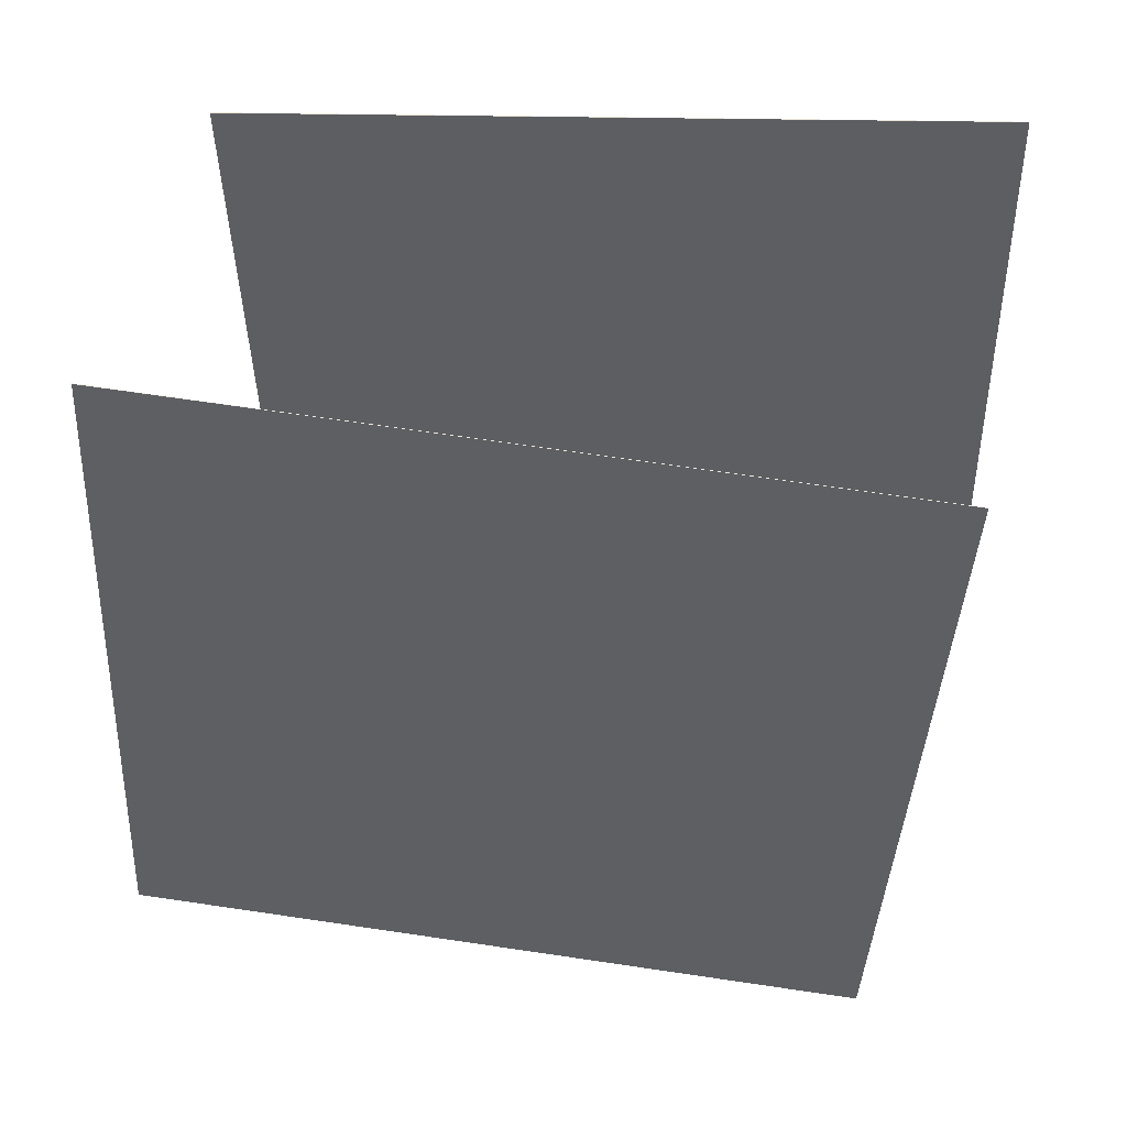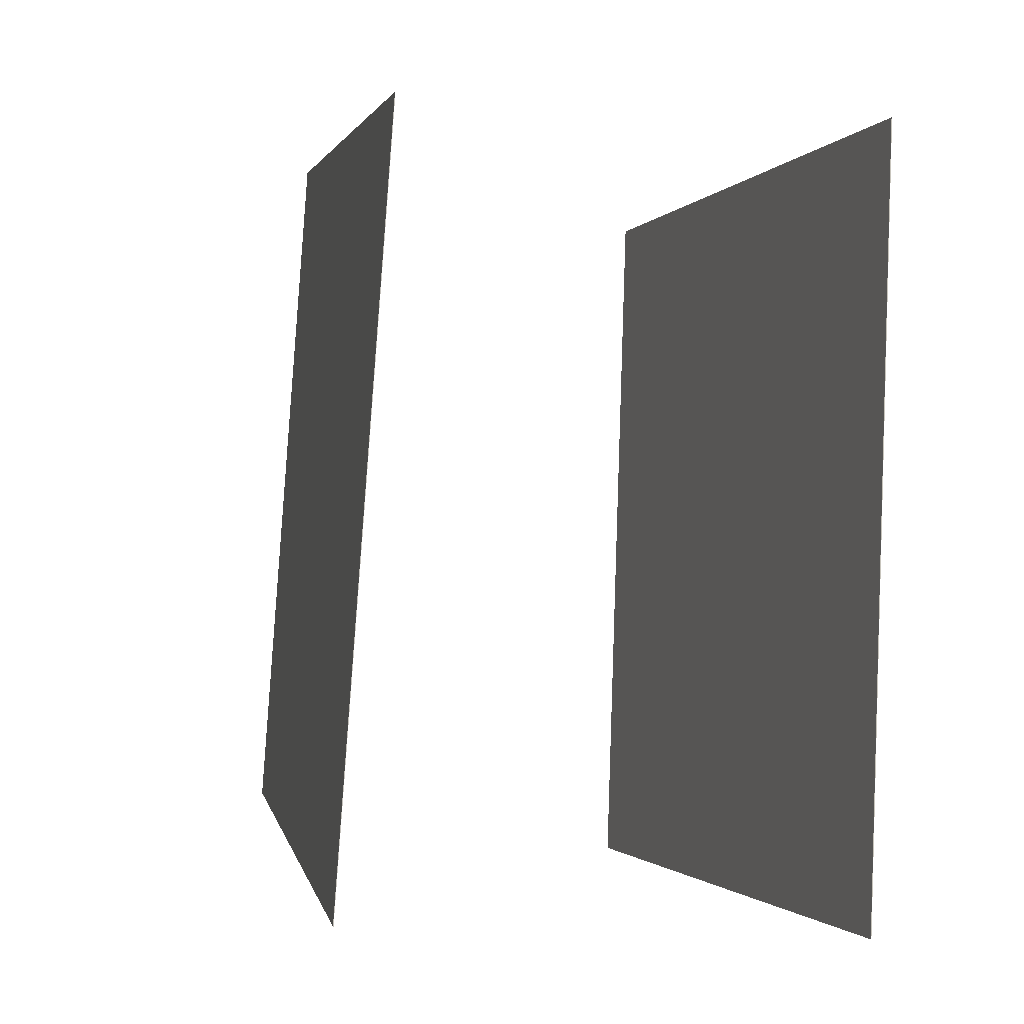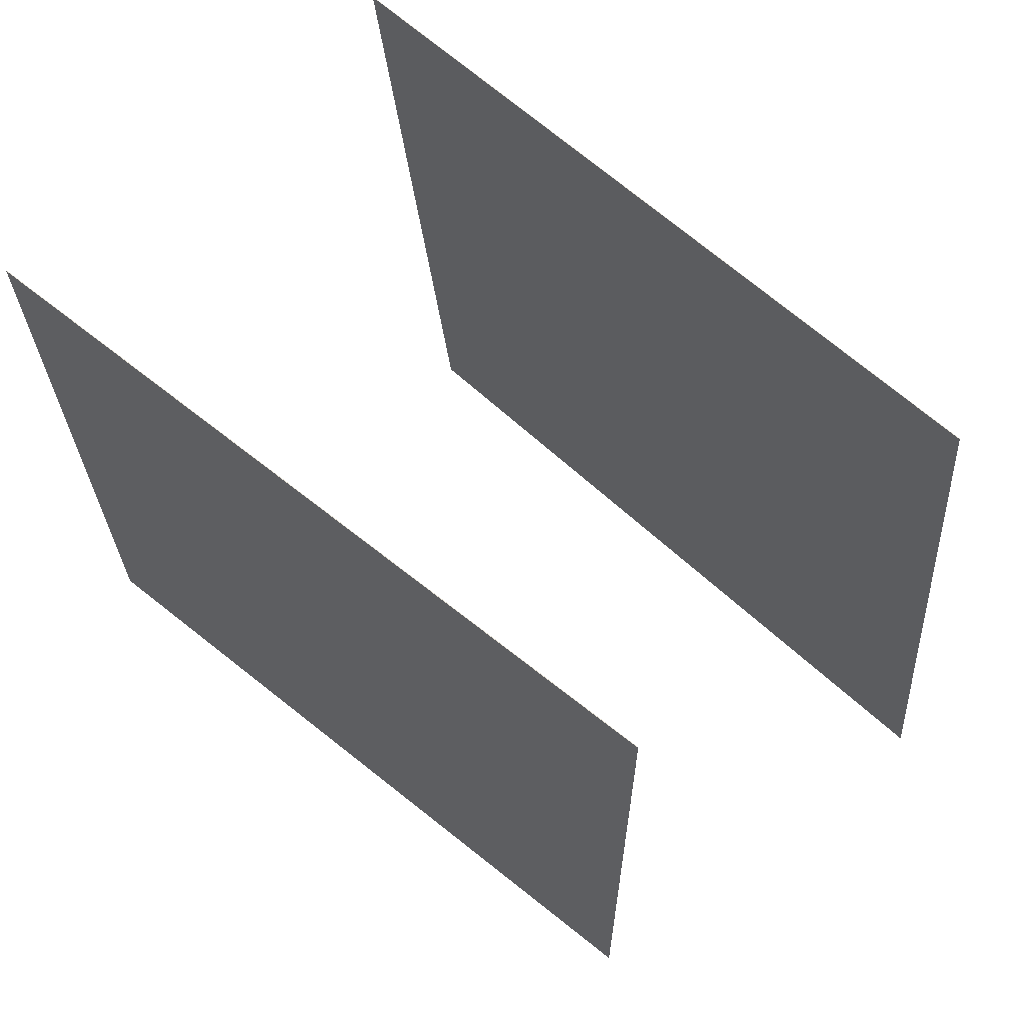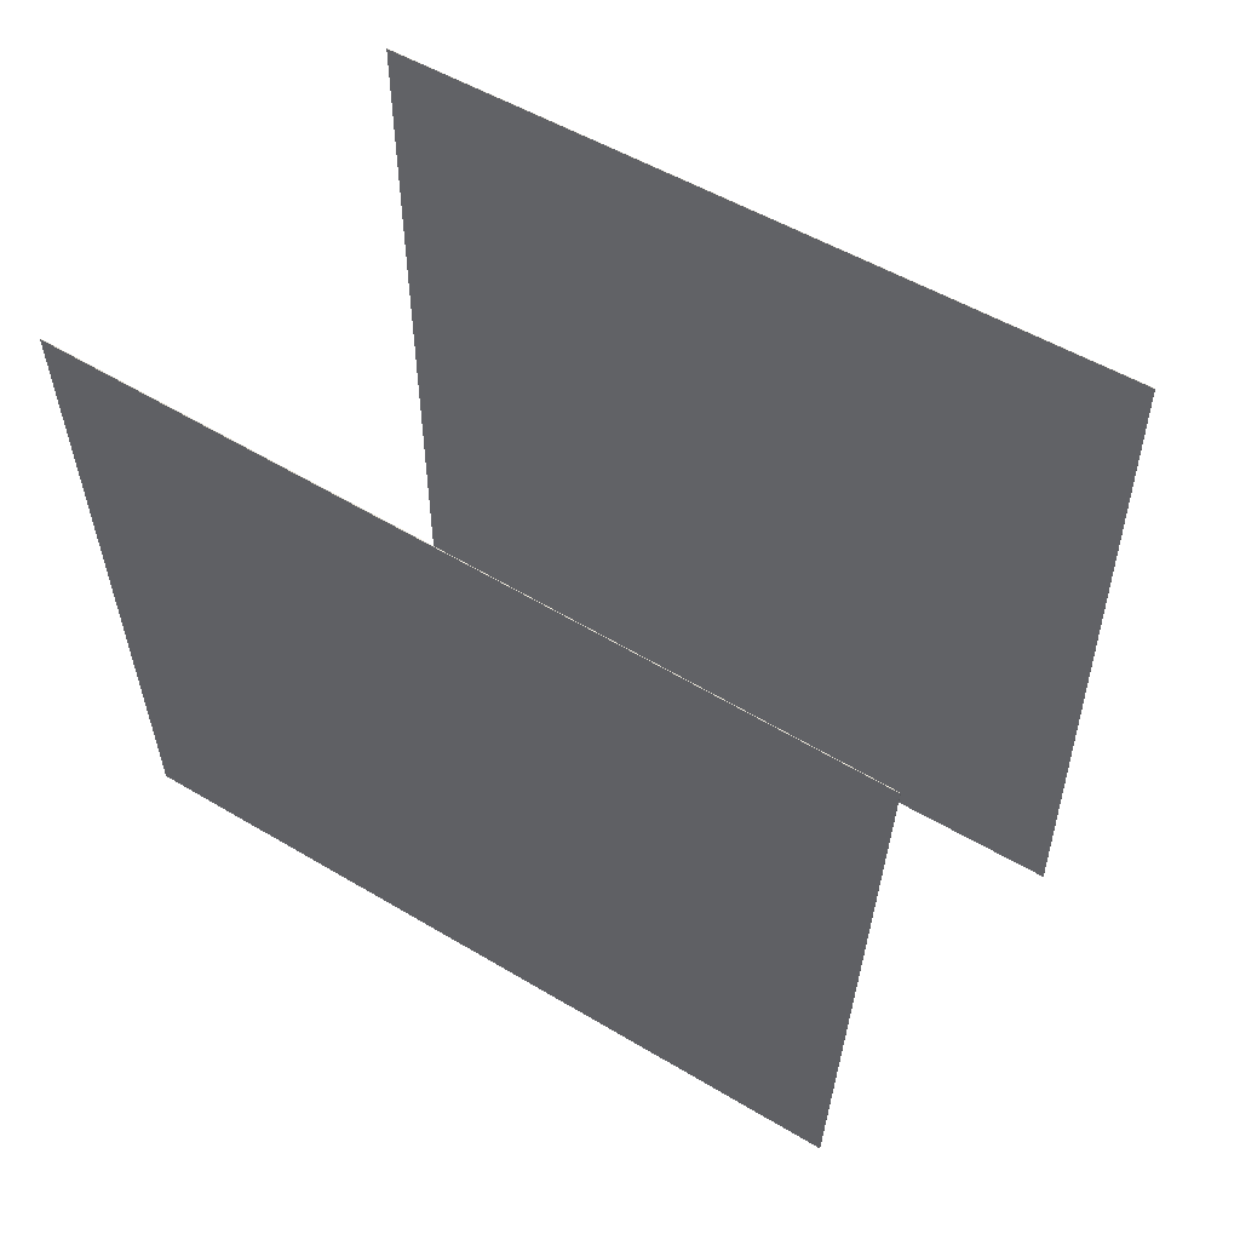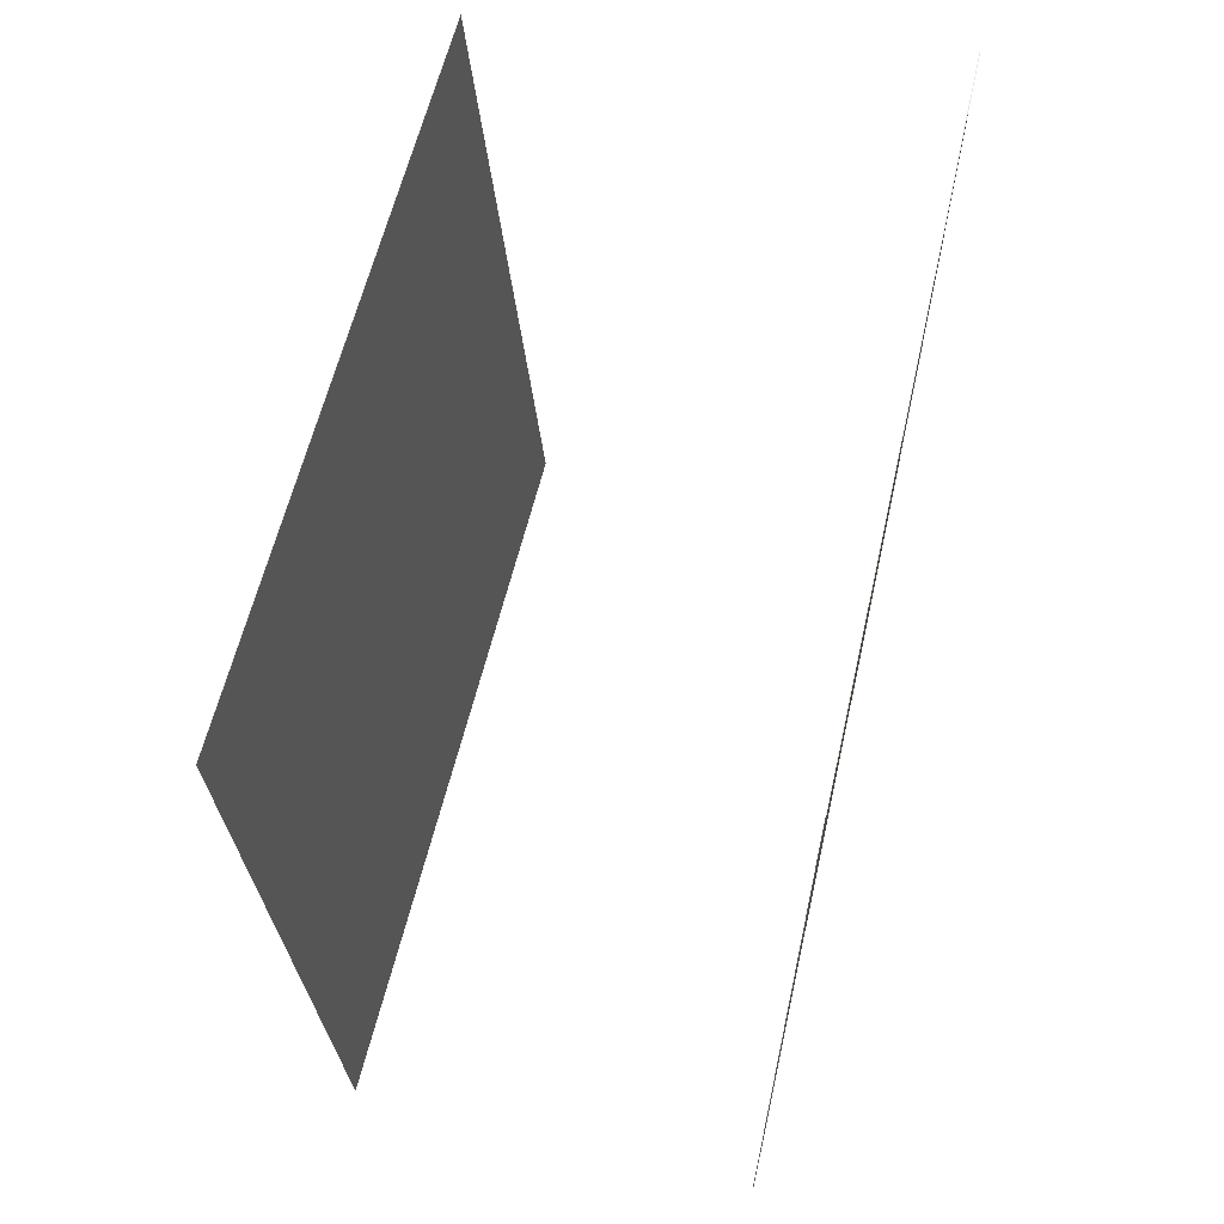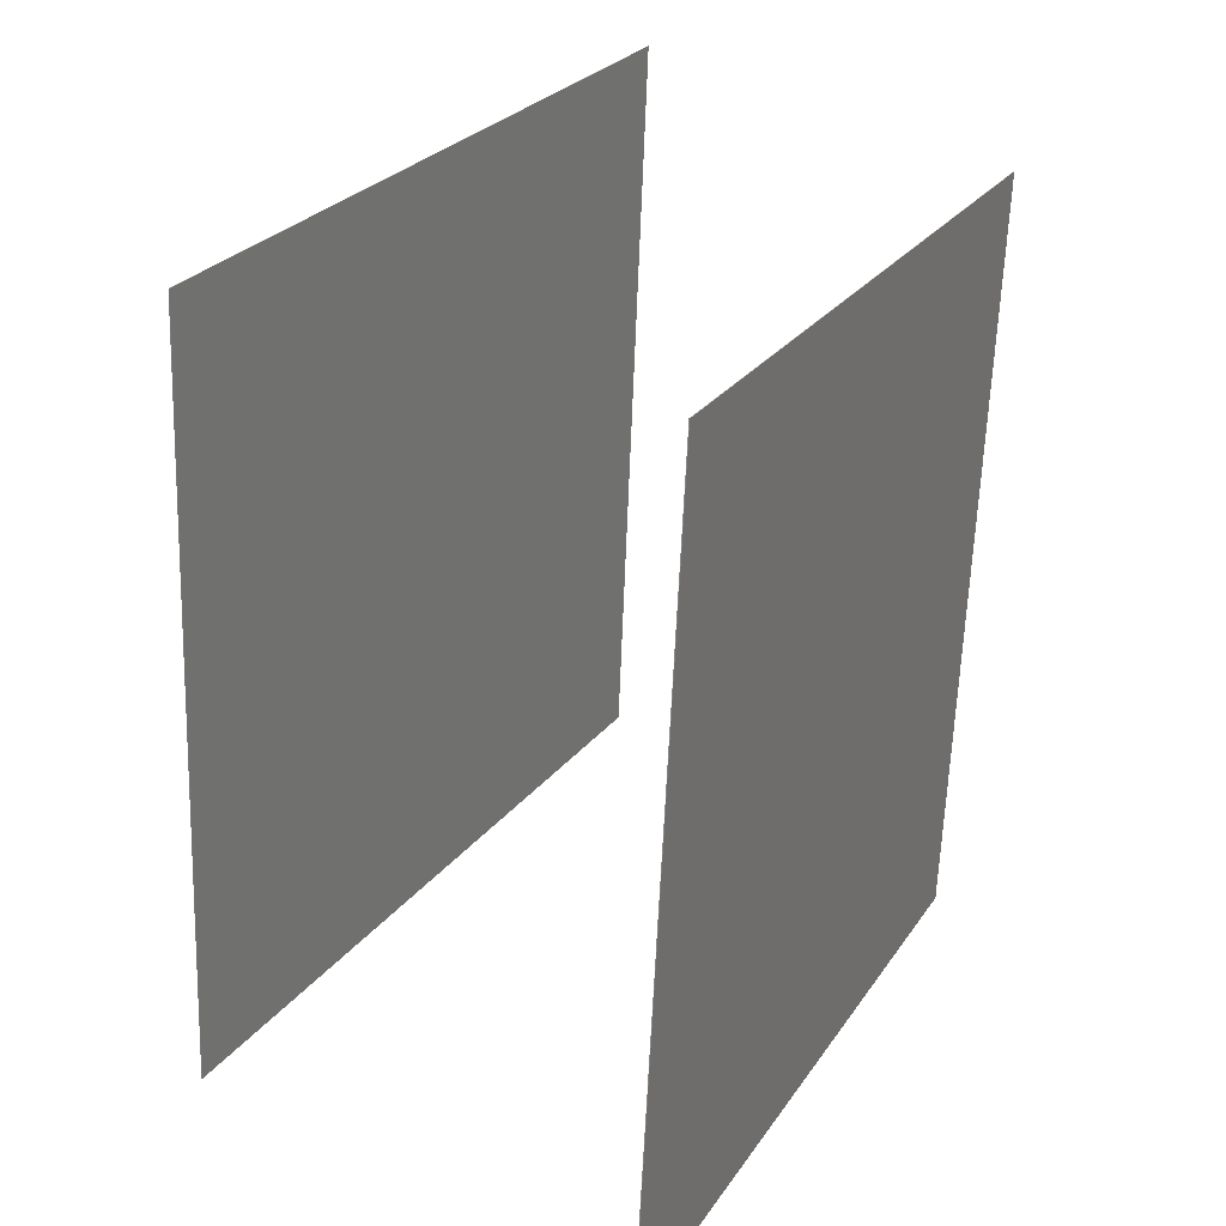
<metadata>
{"format":"obj","ext":"obj","renderer":"f3d","projection":"perspective","resolution":1024,"background":"white","views":[{"elev":53.2,"azim":-86.3,"up":"+Y"},{"elev":-0.0,"azim":-15.2,"up":"+Y"},{"elev":63.0,"azim":130.1,"up":"+Y"},{"elev":58.1,"azim":118.7,"up":"+Z"},{"elev":59.0,"azim":10.2,"up":"+Z"},{"elev":24.7,"azim":25.7,"up":"+Y"}]}
</metadata>
<code>
v 0.2454 0.4186 -0.4356
v 0.2446 0.4186 -0.4356
v 0.2652 0.4436 0.5258
v 0.2644 0.4436 0.5259
v 0.2072 -0.5518 -0.4096
v 0.2064 -0.5517 -0.4096
v 0.227 -0.5268 0.5519
v 0.2263 -0.5267 0.5519
f 1.0 7.0 5.0
f 1.0 3.0 7.0
f 1.0 4.0 3.0
f 1.0 2.0 4.0
f 3.0 8.0 7.0
f 3.0 4.0 8.0
f 5.0 7.0 8.0
f 5.0 8.0 6.0
f 1.0 5.0 6.0
f 1.0 6.0 2.0
f 2.0 6.0 8.0
f 2.0 8.0 4.0
v -0.3171 -0.4651 -0.5459
v -0.3869 -0.5077 0.4086
v -0.2538 0.5011 -0.498
v -0.3236 0.4585 0.4564
v -0.3164 -0.4651 -0.5458
v -0.3863 -0.5078 0.4086
v -0.2531 0.5011 -0.498
v -0.323 0.4584 0.4565
f 9.0 15.0 13.0
f 9.0 11.0 15.0
f 9.0 12.0 11.0
f 9.0 10.0 12.0
f 11.0 16.0 15.0
f 11.0 12.0 16.0
f 13.0 15.0 16.0
f 13.0 16.0 14.0
f 9.0 13.0 14.0
f 9.0 14.0 10.0
f 10.0 14.0 16.0
f 10.0 16.0 12.0

</code>
